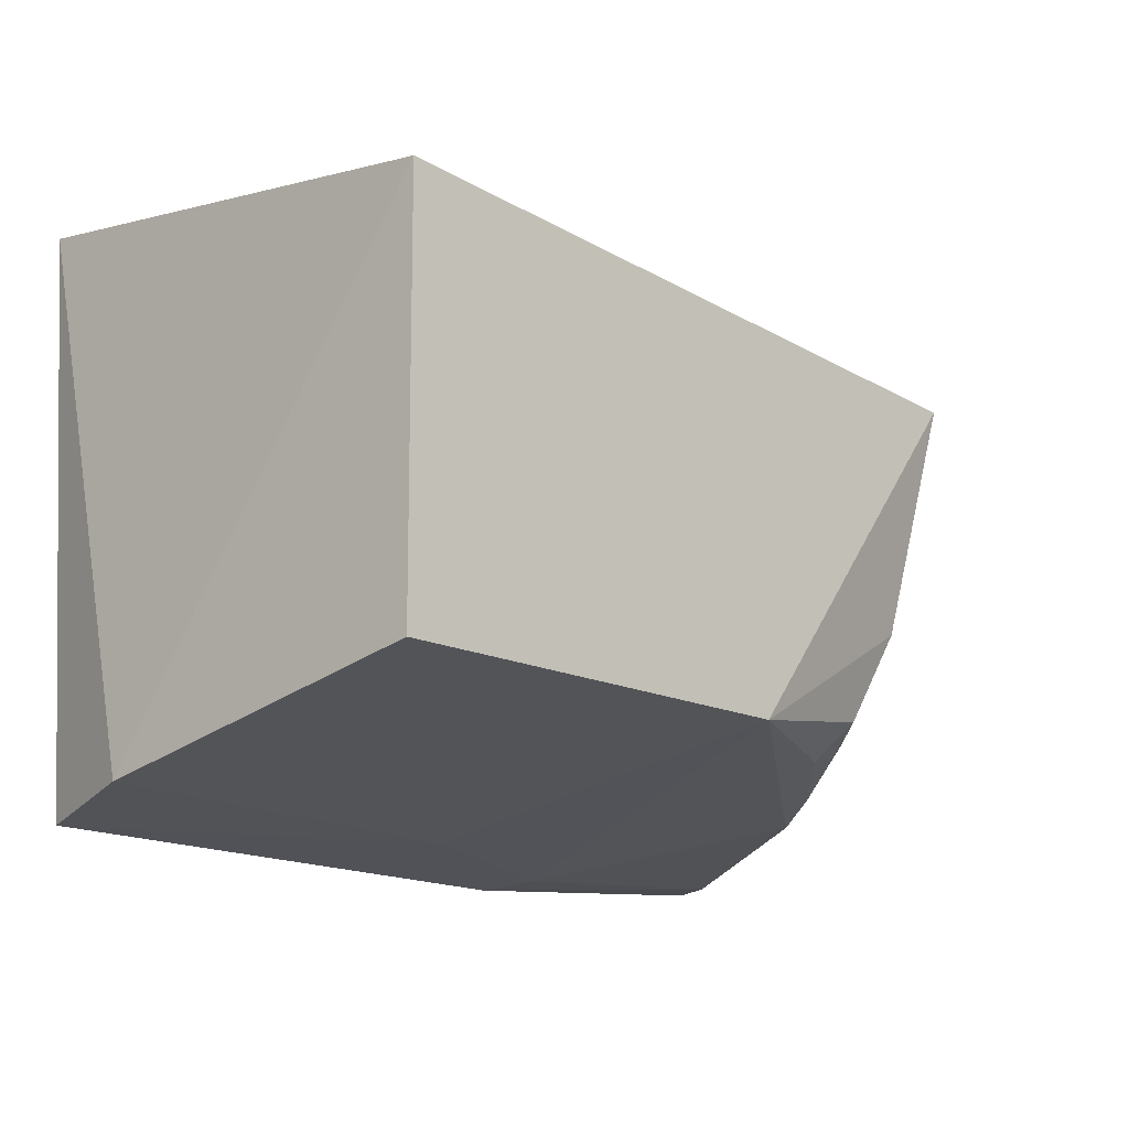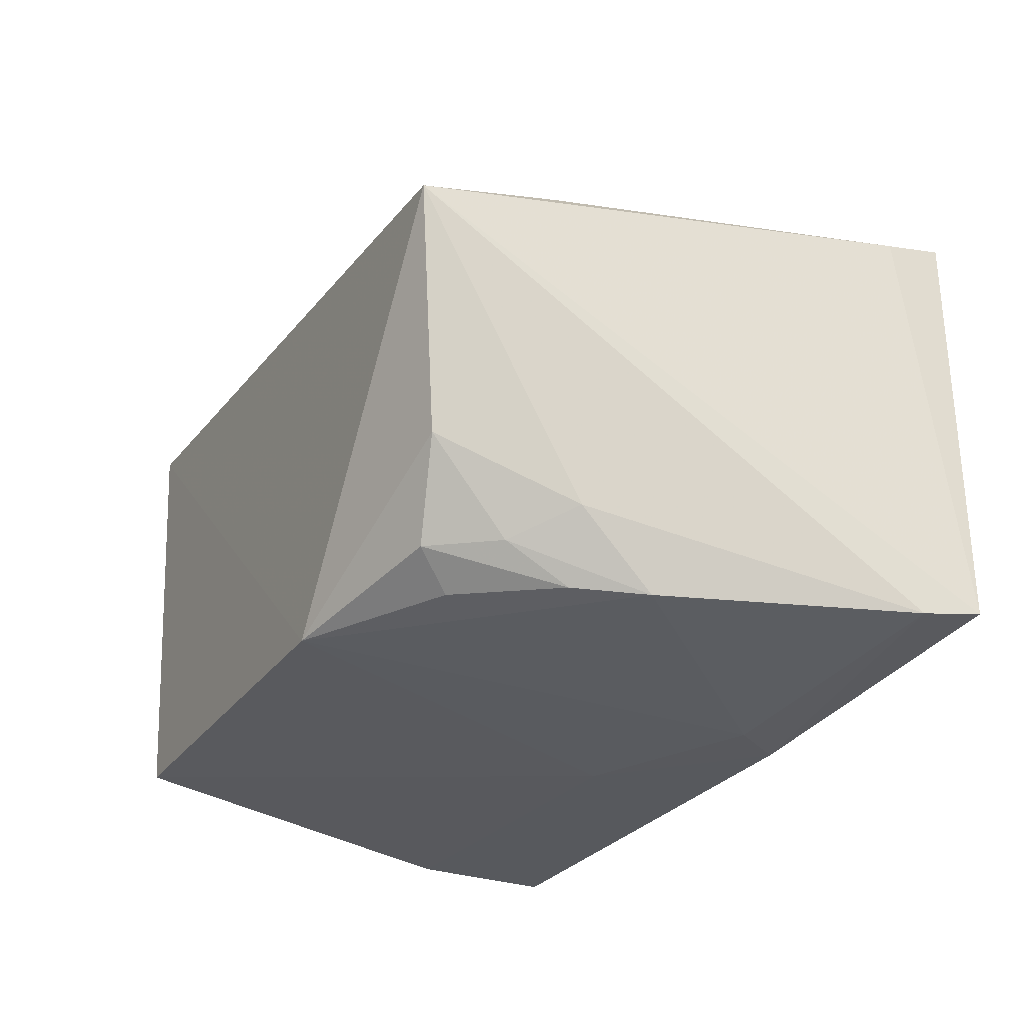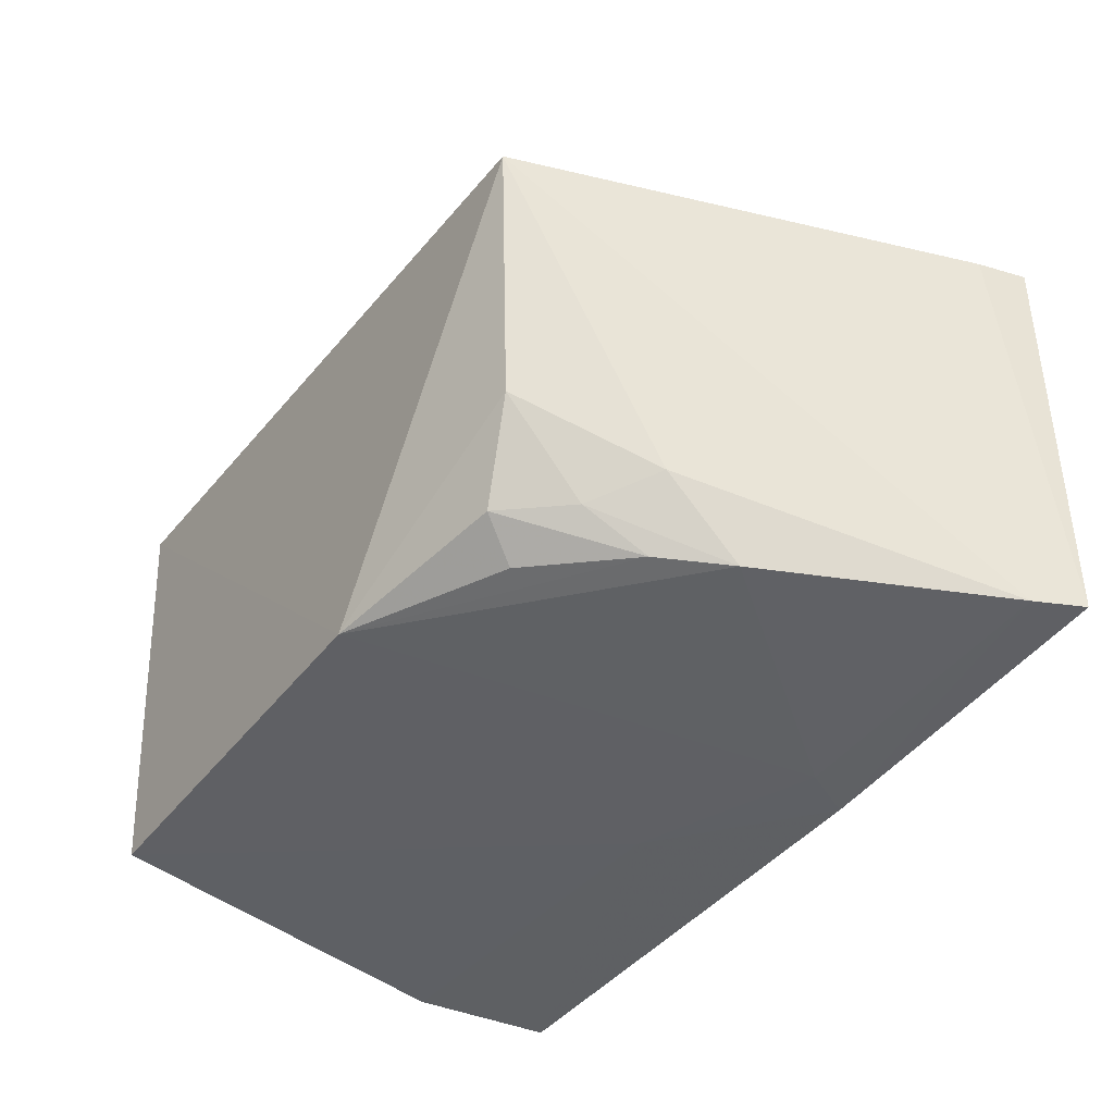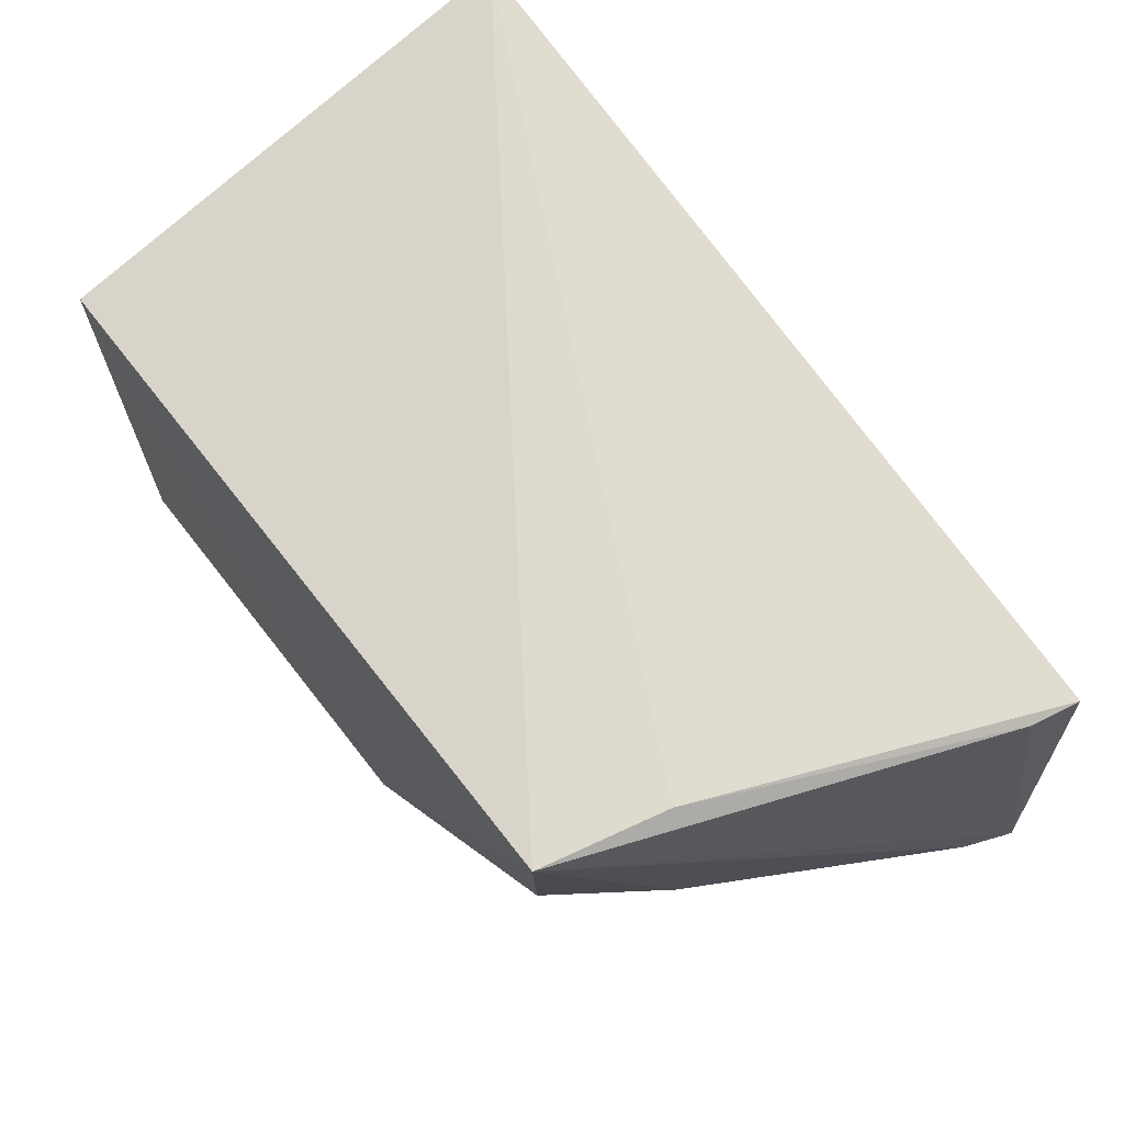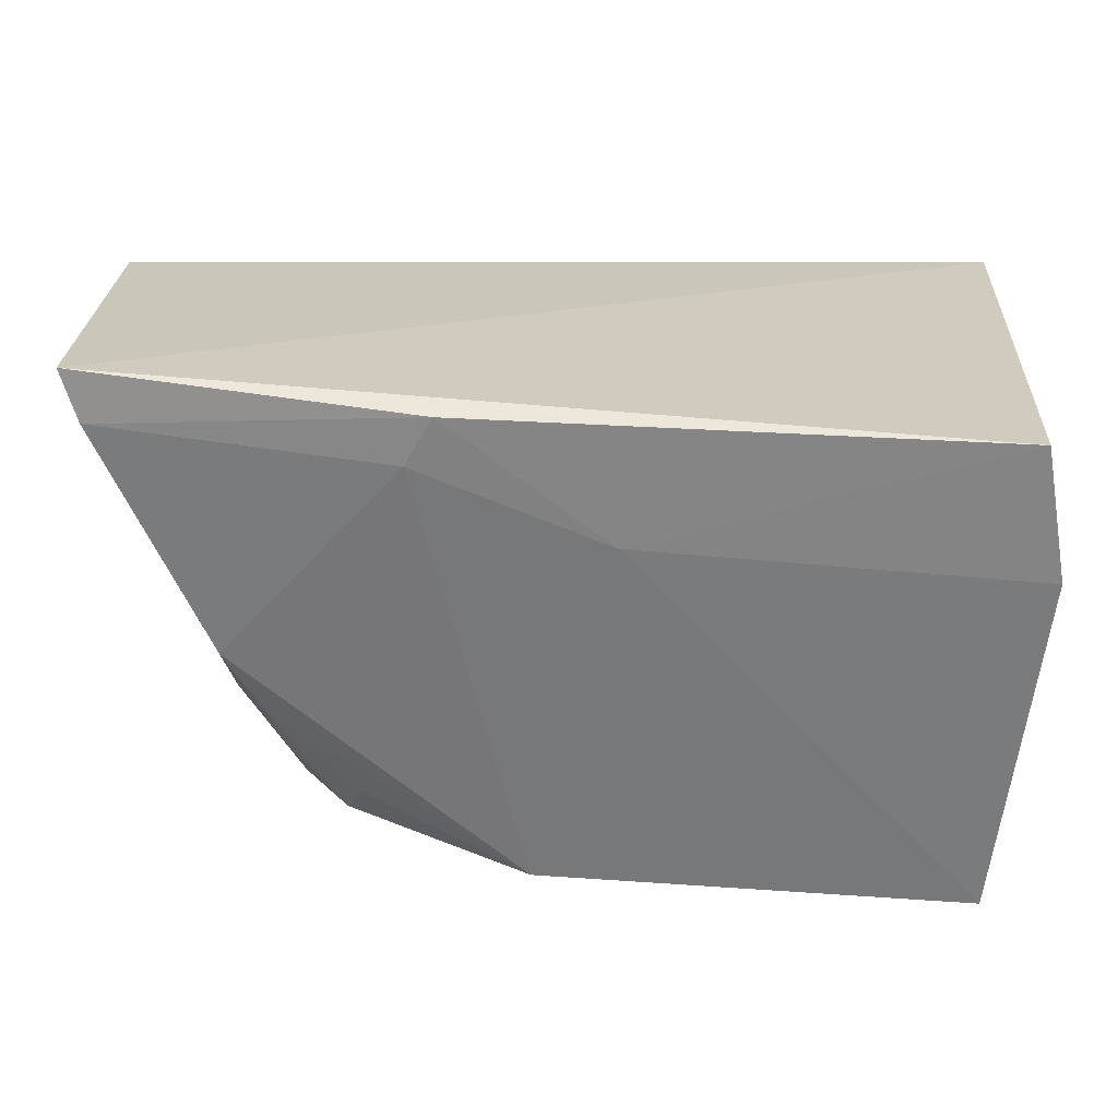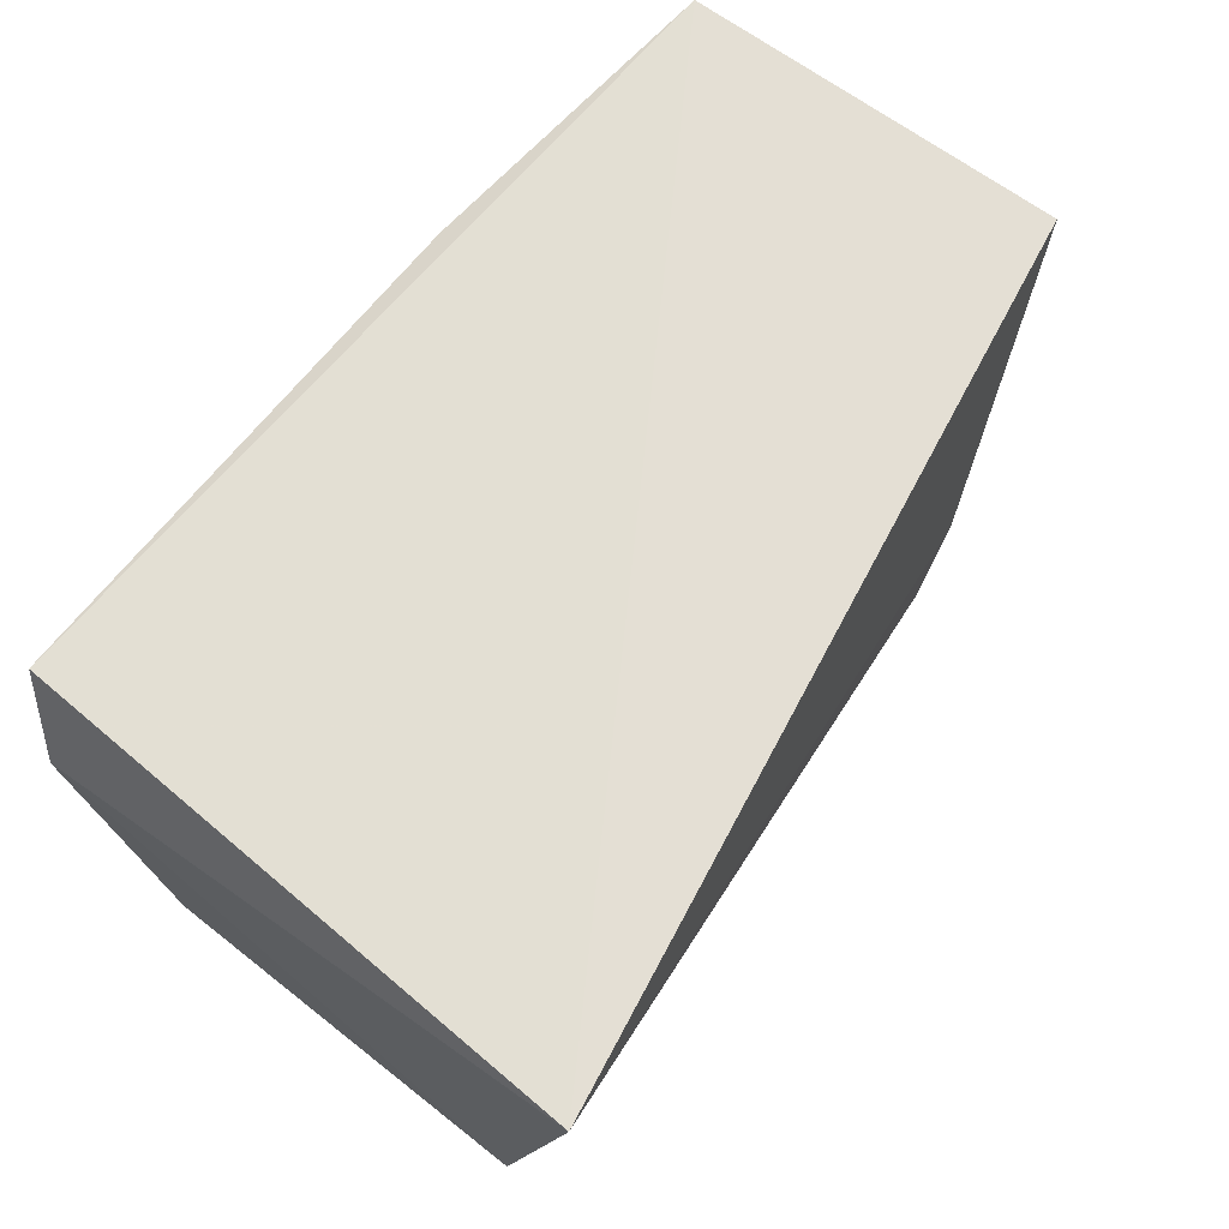
<metadata>
{"format":"obj","ext":"obj","renderer":"f3d","projection":"perspective","resolution":1024,"background":"white","views":[{"elev":-19.0,"azim":-44.5,"up":"+Z"},{"elev":-25.6,"azim":62.5,"up":"+Z"},{"elev":-38.1,"azim":57.0,"up":"+Z"},{"elev":64.0,"azim":53.3,"up":"+Z"},{"elev":-67.3,"azim":177.5,"up":"+Z"},{"elev":66.0,"azim":-53.6,"up":"+Y"}]}
</metadata>
<code>
v 0.04668 0.0711 0.02997
v 0.04611 0.06782 0.02982
v 0.04638 0.07193 0.004492
v -0.00936 0.07095 0.001091
v -0.01209 0.07119 0.0389
v 0.01836 0.03897 0.006652
v 0.03809 0.04736 0.03183
v 0.02663 0.06768 0.002261
v -0.009851 0.03875 0.005599
v 0.03337 0.04108 0.01558
v 0.03625 0.03881 0.03139
v 0.025 0.07084 0.001839
v 0.03761 0.05403 0.005555
v -0.0113 0.06226 0.00193
v 0.01422 0.06317 0.002348
v -0.0107 0.03811 0.03237
v 0.04516 0.06868 0.004373
v 0.03013 0.04196 0.009293
v 0.03723 0.04946 0.01081
v 0.02897 0.04426 0.006912
v 0.03377 0.04599 0.009097
v 0.03479 0.04982 0.006284
f 1 2 3
f 5 1 3
f 5 3 4
f 7 2 1
f 7 1 5
f 11 3 2
f 11 2 7
f 11 6 10
f 11 7 5
f 12 4 3
f 13 6 8
f 14 5 4
f 15 8 6
f 15 6 9
f 15 9 14
f 15 12 8
f 15 14 4
f 15 4 12
f 16 9 6
f 16 6 11
f 16 11 5
f 16 14 9
f 16 5 14
f 17 12 3
f 17 8 12
f 17 13 8
f 17 3 11
f 18 10 6
f 19 17 11
f 19 11 10
f 19 13 17
f 20 18 6
f 21 13 19
f 21 19 10
f 21 10 18
f 22 20 6
f 22 6 13
f 22 18 20
f 22 21 18
f 22 13 21

</code>
